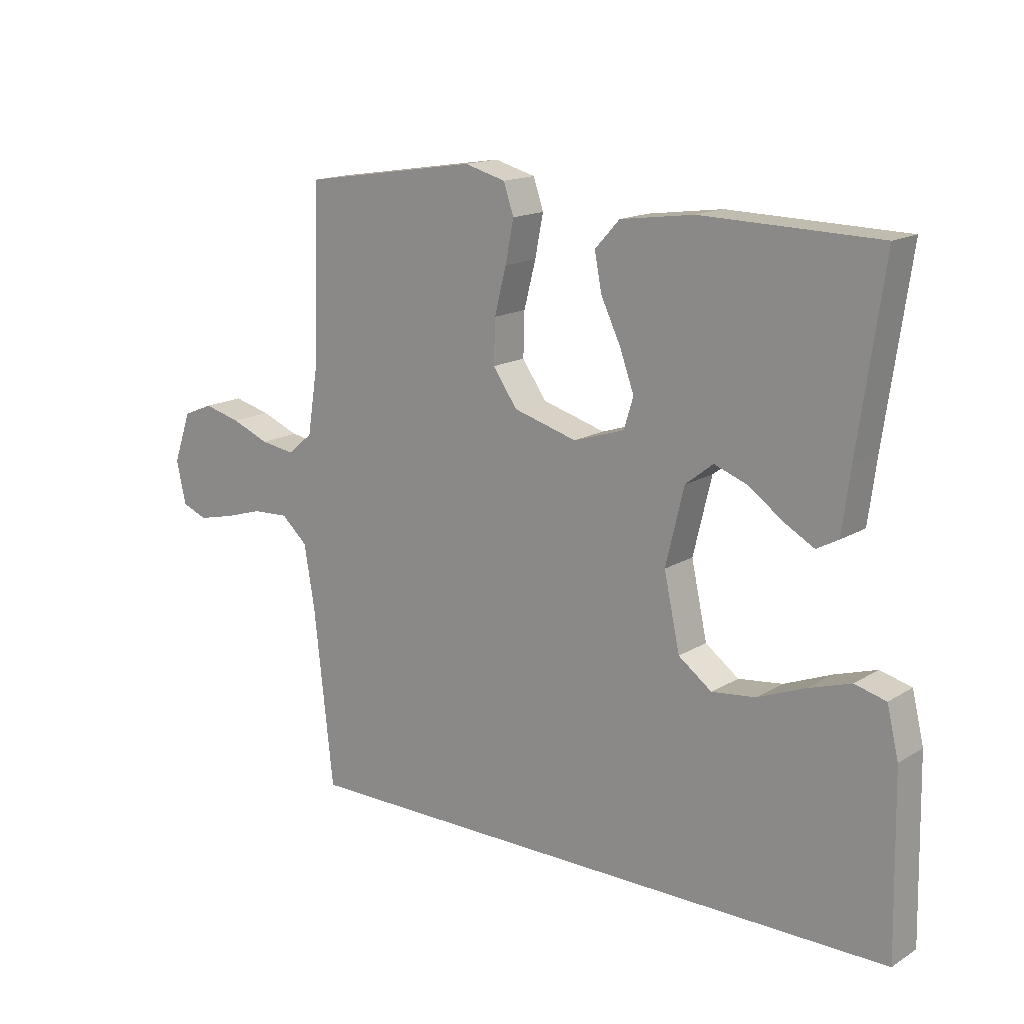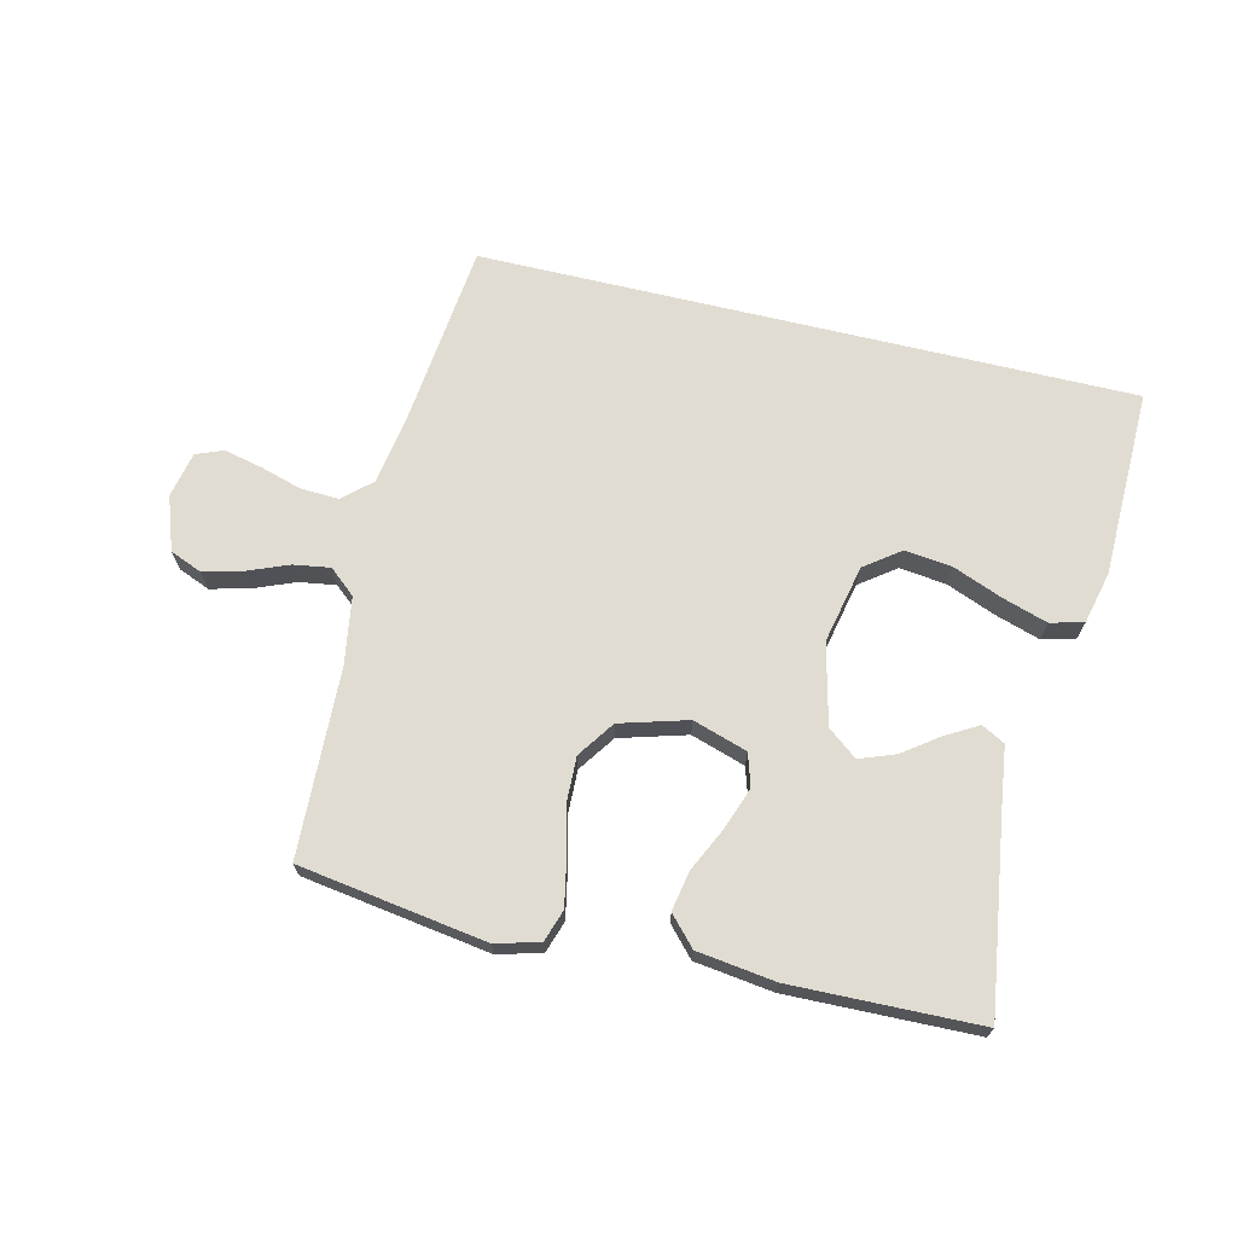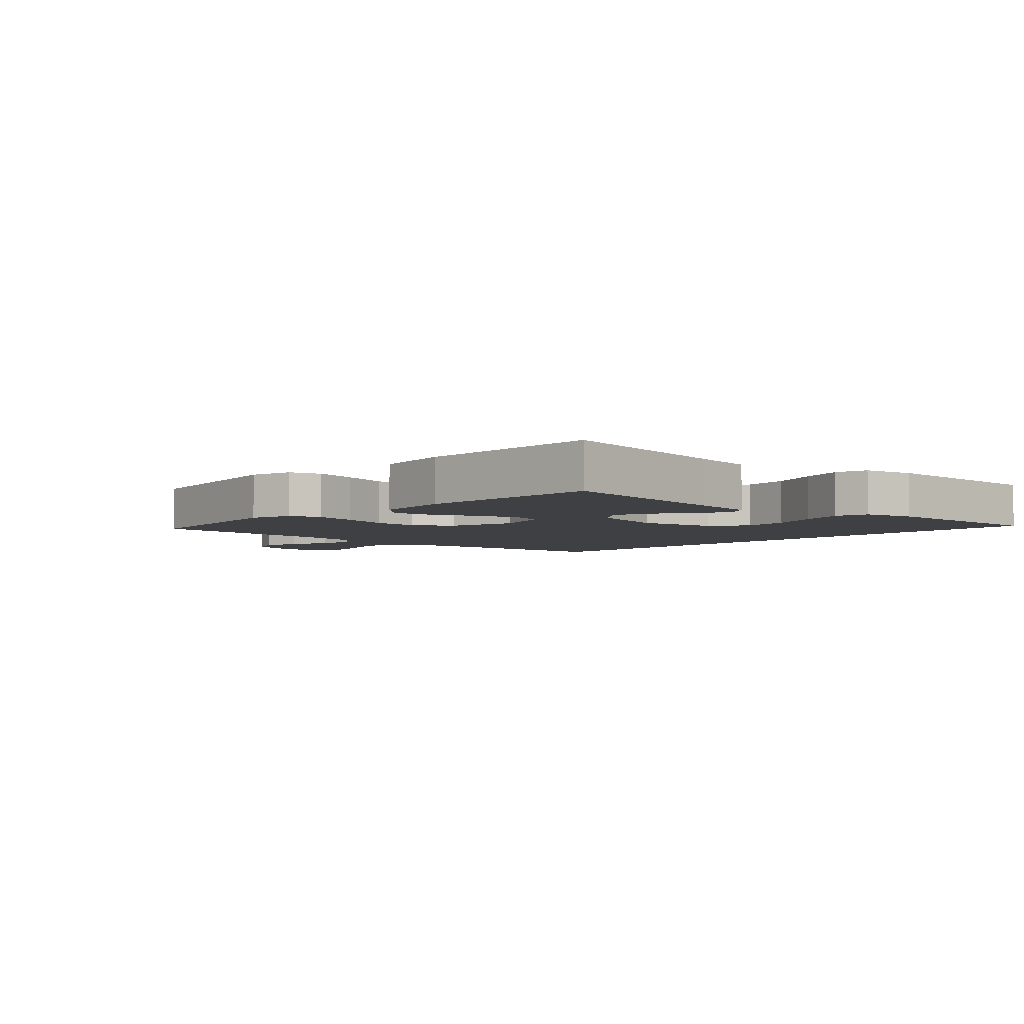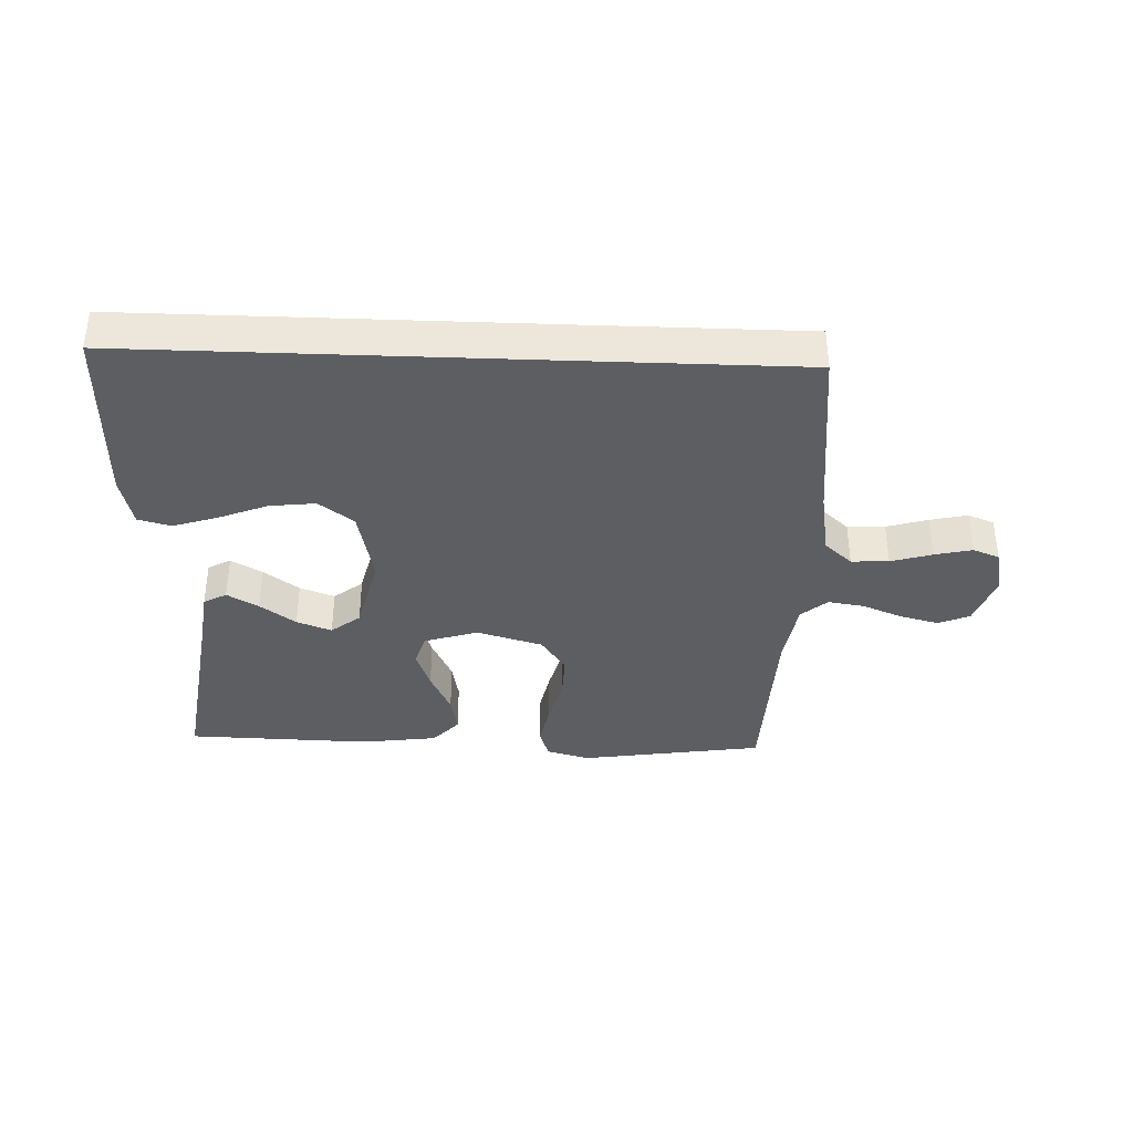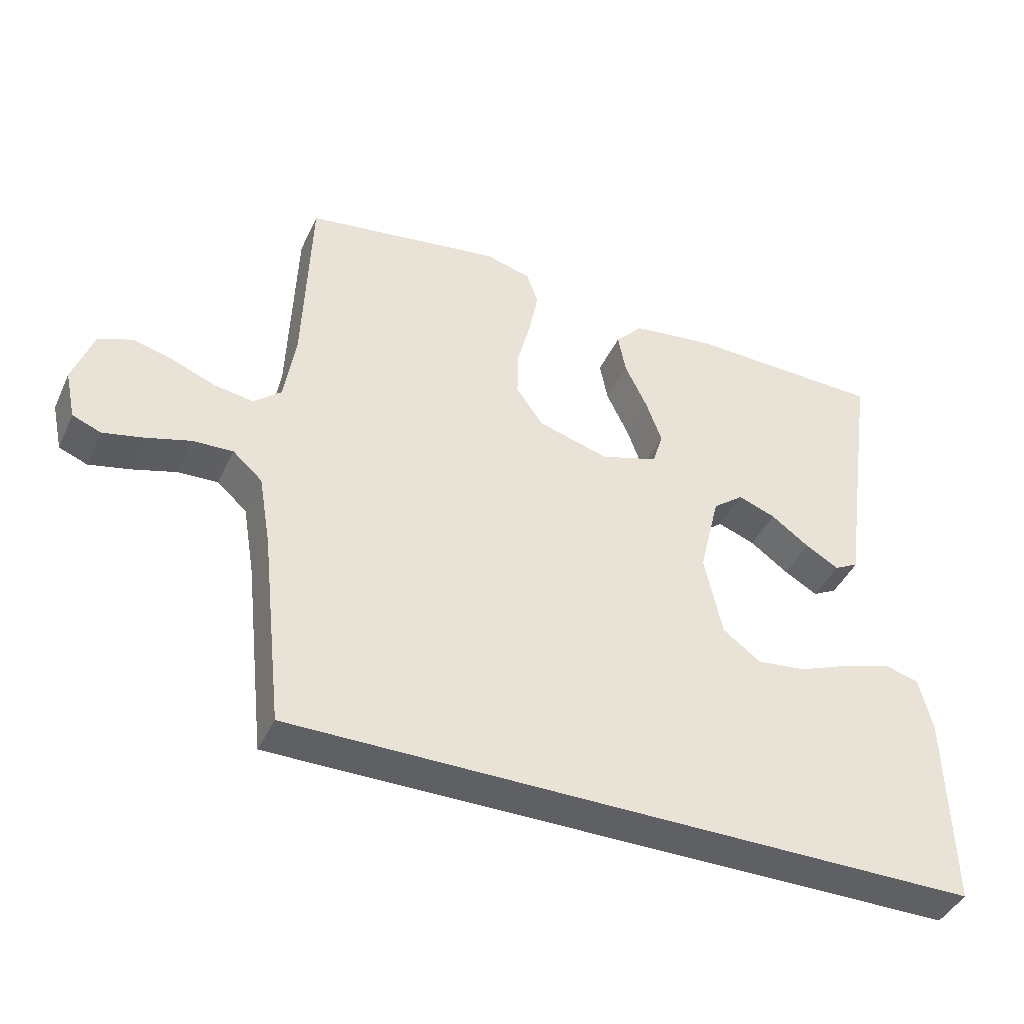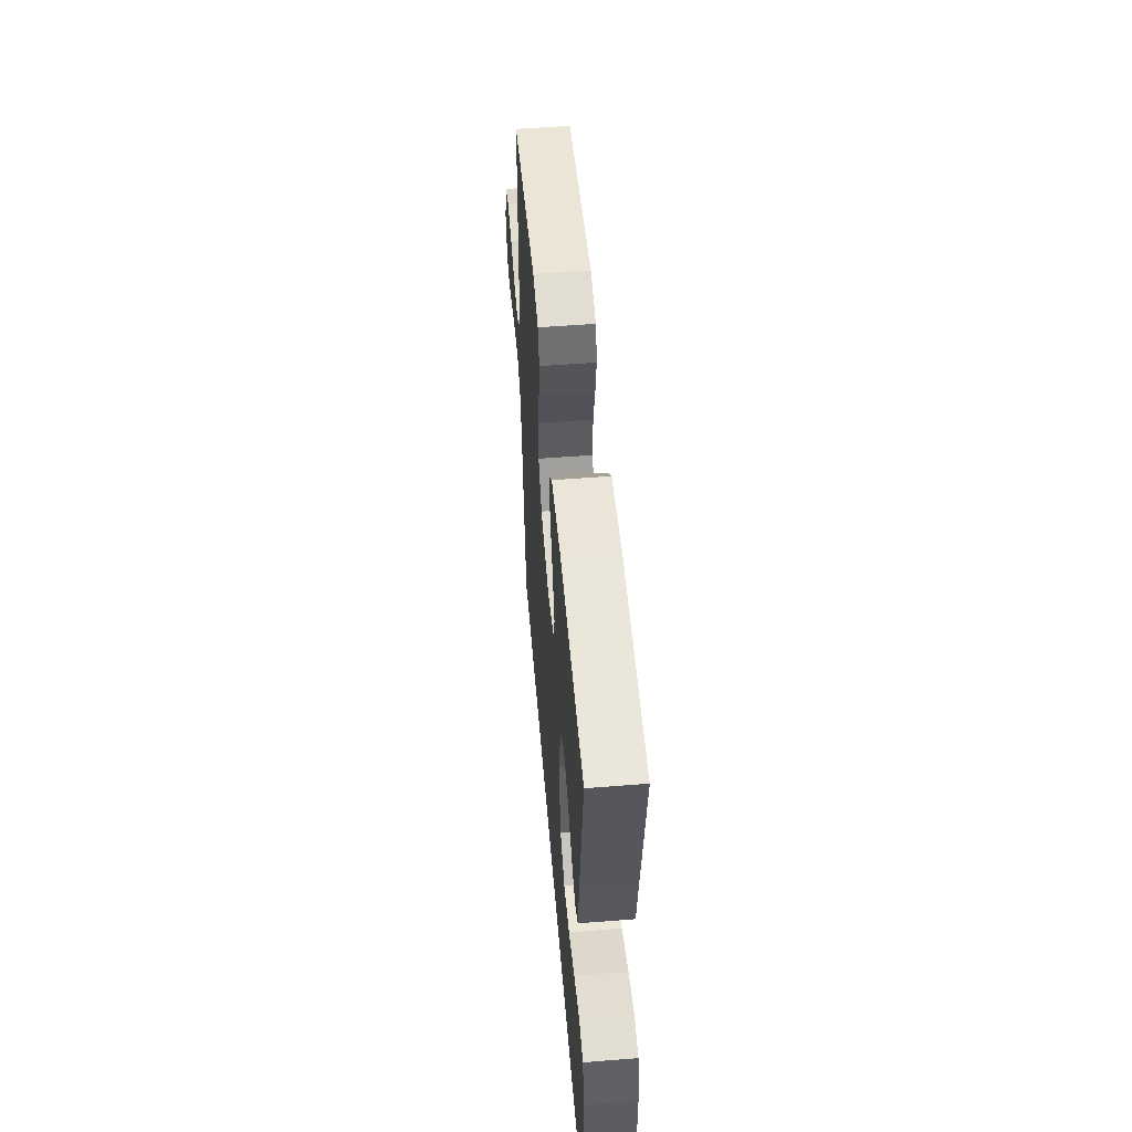
<metadata>
{"format":"obj","ext":"obj","renderer":"f3d","projection":"perspective","resolution":1024,"background":"white","views":[{"elev":15.6,"azim":38.4,"up":"+Z"},{"elev":69.3,"azim":13.4,"up":"+Y"},{"elev":-4.6,"azim":46.4,"up":"+Y"},{"elev":-37.3,"azim":177.8,"up":"+Y"},{"elev":-42.4,"azim":-23.6,"up":"+Z"},{"elev":53.6,"azim":85.2,"up":"+Z"}]}
</metadata>
<code>
v 0.5 0.07 0.5
v 0.457 0.07 0.2
v 0.443 0.07 0.094
v 0.406 0.07 0.074
v 0.355 0.07 0.103
v 0.297 0.07 0.145
v 0.24 0.07 0.166
v 0.193 0.07 0.129
v 0.162 0.07 0
v 0.189 0.07 -0.125
v 0.246 0.07 -0.167
v 0.321 0.07 -0.158
v 0.401 0.07 -0.126
v 0.473 0.07 -0.103
v 0.526 0.07 -0.117
v 0.546 0.07 -0.2
v 0.552 0.07 -0.5
v -0.494 0.07 -0.5
v -0.527 0.07 -0.2
v -0.545 0.07 -0.093
v -0.59 0.07 -0.053
v -0.651 0.07 -0.056
v -0.718 0.07 -0.076
v -0.779 0.07 -0.09
v -0.822 0.07 -0.073
v -0.838 0.07 0
v -0.808 0.07 0.086
v -0.757 0.07 0.107
v -0.694 0.07 0.091
v -0.629 0.07 0.065
v -0.57 0.07 0.056
v -0.528 0.07 0.092
v -0.511 0.07 0.2
v -0.5 0.07 0.5
v -0.2 0.07 0.546
v -0.13 0.07 0.527
v -0.113 0.07 0.476
v -0.127 0.07 0.405
v -0.147 0.07 0.327
v -0.149 0.07 0.253
v -0.108 0.07 0.194
v 0 0.07 0.163
v 0.087 0.07 0.191
v 0.103 0.07 0.243
v 0.079 0.07 0.31
v 0.045 0.07 0.381
v 0.033 0.07 0.444
v 0.075 0.07 0.49
v 0.2 0.07 0.507
v 0.5 0 0.5
v 0.457 0 0.2
v 0.443 0 0.094
v 0.406 0 0.074
v 0.355 0 0.103
v 0.297 0 0.145
v 0.24 0 0.166
v 0.193 0 0.129
v 0.162 0 0
v 0.189 0 -0.125
v 0.246 0 -0.167
v 0.321 0 -0.158
v 0.401 0 -0.126
v 0.473 0 -0.103
v 0.526 0 -0.117
v 0.546 0 -0.2
v 0.552 0 -0.5
v -0.494 0 -0.5
v -0.527 0 -0.2
v -0.545 0 -0.093
v -0.59 0 -0.053
v -0.651 0 -0.056
v -0.718 0 -0.076
v -0.779 0 -0.09
v -0.822 0 -0.073
v -0.838 0 0
v -0.808 0 0.086
v -0.757 0 0.107
v -0.694 0 0.091
v -0.629 0 0.065
v -0.57 0 0.056
v -0.528 0 0.092
v -0.511 0 0.2
v -0.5 0 0.5
v -0.2 0 0.546
v -0.13 0 0.527
v -0.113 0 0.476
v -0.127 0 0.405
v -0.147 0 0.327
v -0.149 0 0.253
v -0.108 0 0.194
v 0 0 0.163
v 0.087 0 0.191
v 0.103 0 0.243
v 0.079 0 0.31
v 0.045 0 0.381
v 0.033 0 0.444
v 0.075 0 0.49
v 0.2 0 0.507
f 49 1 2
f 48 49 2
f 47 48 2
f 46 47 2
f 45 46 2
f 44 45 2 3
f 37 38 39
f 36 37 39
f 35 36 39
f 34 35 39
f 33 34 39
f 32 33 39 40
f 31 32 40 41
f 28 29 30
f 27 28 30
f 26 27 30
f 25 26 30
f 24 25 30
f 23 24 30
f 22 23 30
f 21 22 30 31
f 31 41 42
f 21 31 42
f 20 21 42
f 16 17 18
f 15 16 18
f 14 15 18
f 13 14 18
f 12 13 18
f 11 12 18
f 10 11 18 19
f 20 42 43
f 19 20 43
f 10 19 43
f 9 10 43
f 3 4 5 6
f 3 6 7
f 44 3 7
f 8 9 43 44
f 7 8 44
f 51 50 98
f 51 98 97
f 51 97 96
f 51 96 95
f 51 95 94
f 52 51 94 93
f 88 87 86
f 88 86 85
f 88 85 84
f 88 84 83
f 88 83 82
f 89 88 82 81
f 90 89 81 80
f 79 78 77
f 79 77 76
f 79 76 75
f 79 75 74
f 79 74 73
f 79 73 72
f 79 72 71
f 80 79 71 70
f 91 90 80
f 91 80 70
f 91 70 69
f 67 66 65
f 67 65 64
f 67 64 63
f 67 63 62
f 67 62 61
f 67 61 60
f 68 67 60 59
f 92 91 69
f 92 69 68
f 92 68 59
f 92 59 58
f 55 54 53 52
f 56 55 52
f 56 52 93
f 93 92 58 57
f 93 57 56
f 1 50 51 2
f 2 51 52 3
f 3 52 53 4
f 4 53 54 5
f 5 54 55 6
f 6 55 56 7
f 7 56 57 8
f 8 57 58 9
f 9 58 59 10
f 10 59 60 11
f 11 60 61 12
f 12 61 62 13
f 13 62 63 14
f 14 63 64 15
f 15 64 65 16
f 16 65 66 17
f 17 66 67 18
f 18 67 68 19
f 19 68 69 20
f 20 69 70 21
f 21 70 71 22
f 22 71 72 23
f 23 72 73 24
f 24 73 74 25
f 25 74 75 26
f 26 75 76 27
f 27 76 77 28
f 28 77 78 29
f 29 78 79 30
f 30 79 80 31
f 31 80 81 32
f 32 81 82 33
f 33 82 83 34
f 34 83 84 35
f 35 84 85 36
f 36 85 86 37
f 37 86 87 38
f 38 87 88 39
f 39 88 89 40
f 40 89 90 41
f 41 90 91 42
f 42 91 92 43
f 43 92 93 44
f 44 93 94 45
f 45 94 95 46
f 46 95 96 47
f 47 96 97 48
f 48 97 98 49
f 49 98 50 1

</code>
